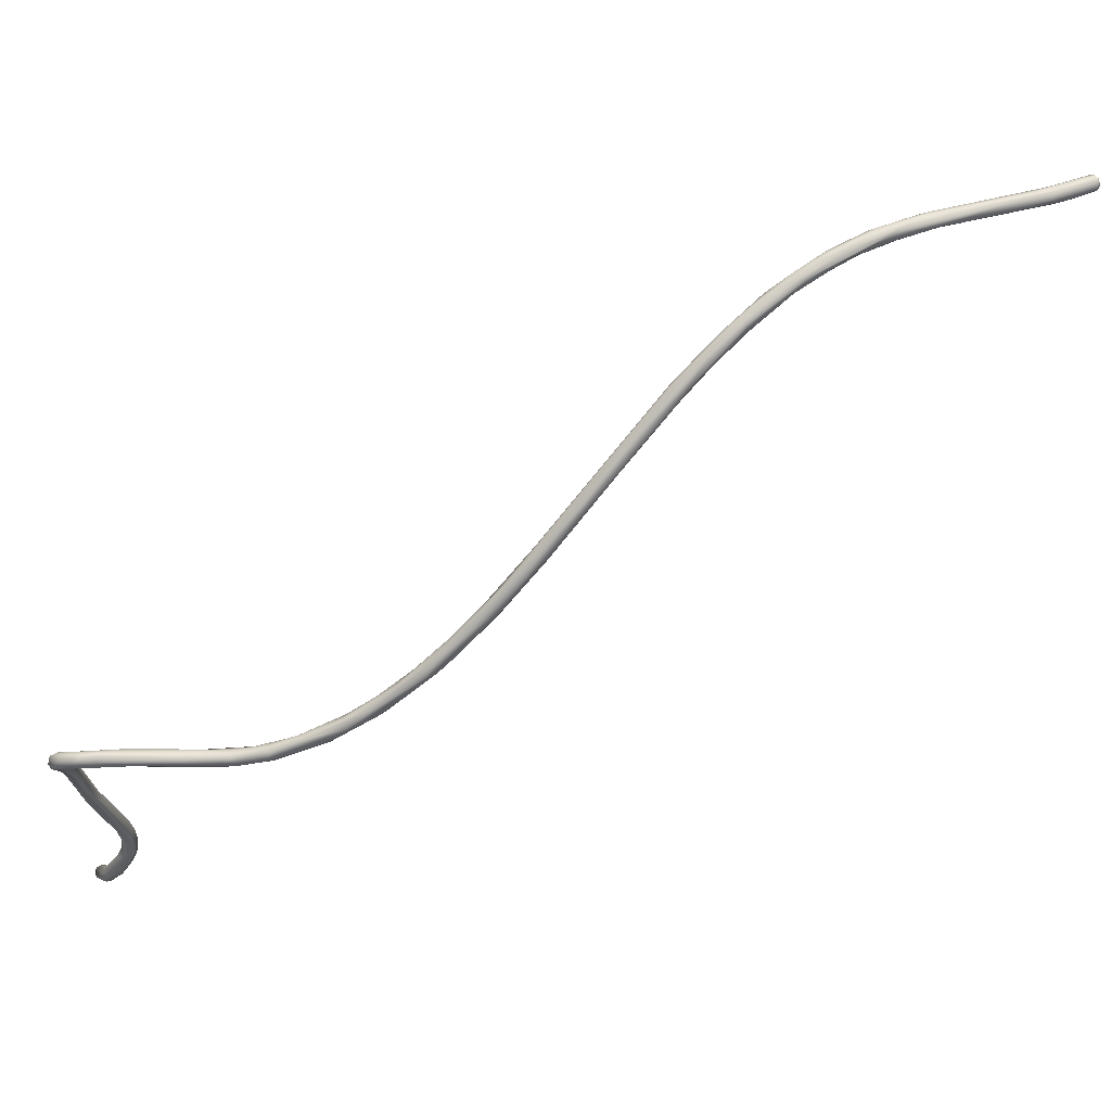
<metadata>
{"format":"obj","ext":"obj","renderer":"f3d","projection":"perspective","resolution":1024,"background":"white","views":[{"elev":67.0,"azim":-166.5,"up":"+Z"}]}
</metadata>
<code>
o FJ2250.obj_grp1.987
v 0.6539 -0.2567 6.16
v 0.6528 -0.2565 6.168
v 0.6527 -0.2535 6.166
v 0.6508 -0.252 6.173
v 0.6505 -0.2515 6.168
v 0.6508 -0.2551 6.174
v 0.6487 -0.2528 6.178
v 0.6471 -0.256 6.178
v 0.6474 -0.2502 6.176
v 0.6468 -0.25 6.174
v 0.6473 -0.2549 6.179
v 0.6451 -0.2521 6.181
v 0.6532 -0.2597 6.158
v 0.6532 -0.2615 6.148
v 0.6525 -0.2614 6.129
v 0.6526 -0.2585 6.141
v 0.6513 -0.2592 6.164
v 0.6479 -0.2551 6.157
v 0.6484 -0.2575 6.172
v 0.6479 -0.2551 6.157
v 0.6454 -0.2532 6.169
v 0.6436 -0.2505 6.175
v 0.6472 -0.2575 6.169
v 0.6451 -0.2569 6.176
v 0.6427 -0.2521 6.174
v 0.642 -0.2507 6.181
v 0.6406 -0.25 6.179
v 0.642 -0.2534 6.183
v 0.6417 -0.2558 6.182
v 0.652 -0.2633 6.137
v 0.6514 -0.2576 6.139
v 0.6496 -0.2549 6.154
v 0.6489 -0.2574 6.139
v 0.651 -0.2632 6.148
v 0.6483 -0.2638 6.14
v 0.6476 -0.259 6.161
v 0.6469 -0.2622 6.142
v 0.6468 -0.2574 6.161
v 0.6468 -0.2574 6.161
v 0.6452 -0.2554 6.17
v 0.6472 -0.2575 6.169
v 0.6429 -0.254 6.174
v 0.6446 -0.2563 6.174
v 0.6395 -0.2537 6.176
v 0.6389 -0.2575 6.18
v 0.6405 -0.2564 6.177
v 0.6341 -0.2523 6.179
v 0.6368 -0.2526 6.184
v 0.6362 -0.251 6.181
v 0.6367 -0.2551 6.184
v 0.6516 -0.2595 6.124
v 0.6498 -0.2627 6.118
v 0.6499 -0.2645 6.134
v 0.6478 -0.2572 6.147
v 0.6467 -0.2592 6.146
v 0.6367 -0.2565 6.178
v 0.6325 -0.2588 6.18
v 0.6313 -0.254 6.178
v 0.6275 -0.2582 6.185
v 0.6287 -0.2562 6.185
v 0.6304 -0.2534 6.184
v 0.6481 -0.2569 6.125
v 0.6463 -0.2593 6.134
v 0.6462 -0.2581 6.127
v 0.6272 -0.2588 6.179
v 0.6295 -0.2565 6.178
v 0.6121 -0.2575 6.181
v 0.6195 -0.2563 6.179
v 0.6182 -0.2627 6.183
v 0.6489 -0.2593 6.109
v 0.6478 -0.2569 6.109
v 0.5981 -0.2617 6.182
v 0.6455 -0.2557 6.109
v 0.6446 -0.2627 6.11
v 0.6438 -0.2603 6.119
v 0.5997 -0.2676 6.179
v 0.5946 -0.2644 6.183
v 0.6396 -0.2588 6.081
v 0.6399 -0.2562 6.082
v 0.6381 -0.2541 6.084
v 0.6437 -0.2618 6.113
v 0.6408 -0.2591 6.108
v 0.6364 -0.2606 6.08
v 0.5947 -0.267 6.183
v 0.5955 -0.2669 6.177
v 0.5905 -0.2645 6.177
v 0.6332 -0.2534 6.076
v 0.6345 -0.2602 6.083
v 0.5883 -0.2668 6.176
v 0.6555 -0.2474 6.027
v 0.6548 -0.2483 6.025
v 0.6537 -0.2507 6.025
v 0.6554 -0.25 6.028
v 0.6544 -0.246 6.026
v 0.6525 -0.2458 6.025
v 0.6472 -0.2461 6.045
v 0.6485 -0.2482 6.041
v 0.6535 -0.2519 6.027
v 0.6505 -0.2438 6.036
v 0.6496 -0.2449 6.04
v 0.6471 -0.2427 6.036
v 0.6467 -0.2437 6.044
v 0.6475 -0.2477 6.044
v 0.6457 -0.2426 6.042
v 0.6382 -0.2557 6.07
v 0.6373 -0.2536 6.075
v 0.6352 -0.2525 6.073
v 0.5768 -0.2659 6.181
v 0.5868 -0.2706 6.181
v 0.6531 -0.2488 6.024
v 0.6516 -0.2486 6.024
v 0.6507 -0.2511 6.025
v 0.6519 -0.252 6.026
v 0.6503 -0.2466 6.025
v 0.645 -0.2435 6.037
v 0.6478 -0.2495 6.039
v 0.6466 -0.2496 6.035
v 0.6446 -0.2494 6.041
v 0.641 -0.2509 6.047
v 0.6419 -0.2433 6.045
v 0.6404 -0.2521 6.052
v 0.642 -0.2441 6.049
v 0.6426 -0.2501 6.053
v 0.6426 -0.2501 6.053
v 0.6412 -0.2493 6.056
v 0.6381 -0.2491 6.061
v 0.6412 -0.2493 6.056
v 0.6396 -0.2528 6.059
v 0.6381 -0.255 6.061
v 0.6391 -0.2522 6.062
v 0.6374 -0.2515 6.066
v 0.6347 -0.2499 6.064
v 0.6362 -0.2575 6.066
v 0.6343 -0.259 6.07
v 0.6327 -0.259 6.074
v 0.6325 -0.257 6.081
v 0.6321 -0.2552 6.078
v 0.6494 -0.2492 6.025
v 0.6448 -0.248 6.035
v 0.6428 -0.2459 6.039
v 0.6423 -0.2485 6.042
v 0.6387 -0.2455 6.047
v 0.6342 -0.2504 6.055
v 0.6344 -0.2559 6.061
v 0.6365 -0.2465 6.053
v 0.6322 -0.2515 6.065
v 0.6323 -0.2569 6.066
v 0.6311 -0.256 6.07
v 0.5883 -0.2633 6.179
v 0.6329 -0.254 6.059
v 0.6318 -0.253 6.062
v 0.5794 -0.2687 6.184
v 0.5779 -0.2666 6.183
v 0.5804 -0.2709 6.183
v 0.5765 -0.2718 6.178
v 0.5754 -0.2678 6.178
v 0.5737 -0.2711 6.178
v 0.5664 -0.2766 6.183
v 0.5639 -0.2729 6.188
v 0.5642 -0.2702 6.185
v 0.5719 -0.2748 6.183
v 0.5622 -0.271 6.183
v 0.5699 -0.2743 6.186
v 0.5674 -0.2736 6.187
v 0.5652 -0.2724 6.18
v 0.5599 -0.2729 6.183
v 0.5605 -0.2788 6.188
v 0.5551 -0.2787 6.184
v 0.5552 -0.2816 6.188
v 0.5537 -0.2813 6.191
v 0.5496 -0.279 6.186
v 0.5414 -0.2811 6.192
v 0.5358 -0.2848 6.199
v 0.5503 -0.2798 6.193
v 0.5461 -0.2783 6.191
v 0.5394 -0.2893 6.194
v 0.5373 -0.2912 6.199
v 0.5274 -0.2922 6.205
v 0.5311 -0.2907 6.196
v 0.5386 -0.284 6.192
v 0.5426 -0.2882 6.194
v 0.5426 -0.2882 6.194
v 0.5385 -0.2881 6.2
v 0.5307 -0.2876 6.201
v 0.5207 -0.3014 6.204
v 0.5204 -0.3009 6.211
v 0.5286 -0.2976 6.202
v 0.5266 -0.2984 6.206
v 0.5218 -0.2955 6.202
v 0.5227 -0.2935 6.203
v 0.5093 -0.3048 6.214
v 0.5143 -0.3095 6.215
v 0.5085 -0.3065 6.217
v 0.514 -0.3095 6.212
v 0.5048 -0.3103 6.215
v 0.504 -0.3204 6.221
v 0.5054 -0.3136 6.223
v 0.5078 -0.3106 6.212
v 0.4986 -0.3246 6.223
v 0.4999 -0.3146 6.221
v 0.5019 -0.3218 6.226
v 0.4934 -0.3249 6.232
v 0.4858 -0.3407 6.242
v 0.4919 -0.3353 6.234
v 0.4812 -0.3416 6.237
v 0.4857 -0.3321 6.236
v 0.4739 -0.354 6.253
v 0.4858 -0.3319 6.233
v 0.4825 -0.3479 6.242
v 0.4767 -0.3564 6.25
v 0.4753 -0.3553 6.245
v 0.4785 -0.3431 6.245
v 0.4691 -0.3558 6.252
v 0.4714 -0.3526 6.247
v 0.4652 -0.3736 6.258
v 0.4628 -0.371 6.264
v 0.454 -0.3862 6.265
v 0.4542 -0.3809 6.265
v 0.4533 -0.3921 6.276
v 0.4525 -0.3944 6.271
v 0.461 -0.3698 6.263
v 0.4323 -0.4157 6.288
v 0.4391 -0.4176 6.287
v 0.4395 -0.4166 6.284
v 0.4479 -0.3948 6.278
v 0.4416 -0.4023 6.277
v 0.4399 -0.4126 6.28
v 0.4376 -0.4136 6.288
v 0.4371 -0.4124 6.281
v 0.4334 -0.4137 6.285
v 0.4395 -0.415 6.287
v 0.4265 -0.4364 6.293
v 0.4286 -0.4249 6.294
v 0.4281 -0.4294 6.296
v 0.4277 -0.4287 6.288
v 0.425 -0.427 6.29
v 0.4245 -0.438 6.297
v 0.417 -0.4397 6.3
v 0.4166 -0.4465 6.302
v 0.4147 -0.4405 6.297
v 0.4217 -0.4329 6.291
v 0.4129 -0.454 6.302
v 0.4124 -0.4514 6.297
v 0.4013 -0.4672 6.303
v 0.4124 -0.4514 6.297
v 0.4095 -0.4508 6.297
v 0.3988 -0.4609 6.306
v 0.4021 -0.4559 6.302
v 0.4042 -0.4582 6.306
v 0.4037 -0.4563 6.299
v 0.4035 -0.4633 6.306
v 0.3973 -0.4664 6.301
v 0.3942 -0.4722 6.302
v 0.3934 -0.4658 6.303
v 0.3953 -0.4687 6.308
v 0.3864 -0.475 6.309
v 0.3932 -0.4728 6.308
v 0.3936 -0.4741 6.307
v 0.3931 -0.4682 6.302
v 0.3837 -0.4745 6.306
v 0.3853 -0.4768 6.302
v 0.3856 -0.482 6.305
v 0.3716 -0.4855 6.308
v 0.3803 -0.4822 6.309
v 0.3773 -0.487 6.309
v 0.3806 -0.4858 6.307
v 0.3816 -0.4769 6.304
v 0.3711 -0.4912 6.303
v 0.3816 -0.4769 6.304
v 0.3675 -0.4903 6.309
v 0.3708 -0.4882 6.302
v 0.362 -0.4964 6.308
v 0.3699 -0.4851 6.306
v 0.3691 -0.4862 6.304
v 0.363 -0.4983 6.305
v 0.3561 -0.5022 6.302
v 0.3594 -0.4997 6.307
v 0.3561 -0.4964 6.301
v 0.3528 -0.4963 6.304
v 0.3267 -0.515 6.303
v 0.3173 -0.525 6.3
v 0.3238 -0.5193 6.302
v 0.3023 -0.5342 6.296
v 0.3269 -0.5179 6.297
v 0.3152 -0.5189 6.301
v 0.3164 -0.5208 6.295
v 0.3128 -0.5212 6.296
v 0.3127 -0.5234 6.302
v 0.3094 -0.5221 6.298
v 0.3042 -0.532 6.295
v 0.3118 -0.5253 6.295
v 0.3085 -0.5294 6.301
v 0.299 -0.5292 6.299
v 0.2999 -0.5308 6.301
v 0.3026 -0.5345 6.299
v 0.302 -0.5347 6.297
v 0.3012 -0.5328 6.301
v 0.3004 -0.533 6.295
v 0.3008 -0.5317 6.295
v 0.2997 -0.5296 6.296
v 0.2985 -0.5297 6.297
v 0.3011 -0.5343 6.3
v 0.2992 -0.5338 6.298
v 0.2982 -0.5311 6.299
v 0.2994 -0.5327 6.301
v 0.2987 -0.5324 6.297
f 3 4 2
f 1 3 2
f 4 3 5
f 4 6 2
f 5 9 4
f 6 4 7
f 4 9 7
f 11 6 7
f 11 8 6
f 12 11 7
f 12 7 9
f 14 15 1
f 14 1 13
f 3 1 16
f 3 16 5
f 2 13 1
f 5 18 10
f 17 13 2
f 10 20 21
f 10 21 22
f 17 2 8
f 2 6 8
f 19 17 8
f 24 19 8
f 22 21 25
f 5 10 9
f 26 12 9
f 9 10 27
f 27 26 9
f 27 10 22
f 11 12 28
f 8 11 29
f 29 11 28
f 28 12 26
f 15 16 1
f 31 32 16
f 31 33 32
f 5 32 18
f 16 32 5
f 14 13 34
f 34 13 17
f 35 34 19
f 19 34 17
f 35 36 37
f 35 19 36
f 37 36 38
f 21 18 39
f 39 40 21
f 36 41 38
f 36 19 23
f 38 41 40
f 40 42 21
f 41 42 40
f 23 19 43
f 41 43 42
f 43 19 24
f 25 21 42
f 25 42 44
f 45 46 24
f 24 46 43
f 43 46 42
f 47 25 44
f 8 45 24
f 27 49 26
f 48 26 49
f 26 48 28
f 28 48 50
f 16 15 51
f 52 15 30
f 15 14 30
f 34 53 30
f 34 30 14
f 53 34 35
f 33 54 32
f 32 54 18
f 18 55 39
f 37 38 55
f 55 18 54
f 44 42 46
f 46 56 44
f 22 25 47
f 56 46 45
f 56 45 57
f 22 47 27
f 58 47 44
f 45 8 29
f 50 29 28
f 29 50 59
f 50 48 60
f 61 48 49
f 62 31 16
f 53 52 30
f 62 33 31
f 33 63 54
f 64 63 33
f 63 55 54
f 37 55 63
f 65 56 57
f 56 65 66
f 56 66 44
f 66 58 44
f 67 61 49
f 27 47 68
f 49 27 67
f 59 69 29
f 59 50 60
f 60 48 61
f 70 71 51
f 70 15 52
f 70 51 15
f 71 16 51
f 71 62 16
f 62 64 33
f 45 29 69
f 72 61 67
f 62 71 73
f 53 35 74
f 52 53 74
f 35 81 74
f 75 63 64
f 37 63 75
f 37 81 35
f 81 37 75
f 58 68 47
f 58 66 68
f 76 57 45
f 60 61 77
f 59 60 77
f 70 52 78
f 71 70 79
f 82 64 62
f 82 75 64
f 68 67 27
f 77 61 72
f 79 80 71
f 83 78 52
f 80 73 71
f 74 83 52
f 81 75 82
f 76 45 69
f 69 59 84
f 84 59 77
f 78 79 70
f 137 82 62
f 65 57 85
f 66 86 68
f 87 73 80
f 87 62 73
f 88 74 81
f 65 89 66
f 92 91 93
f 94 90 91
f 95 94 91
f 93 91 90
f 96 97 93
f 98 93 97
f 94 99 90
f 90 99 100
f 90 100 93
f 96 93 100
f 99 94 101
f 99 102 100
f 97 96 103
f 96 100 102
f 79 105 106
f 79 78 105
f 106 80 79
f 106 107 80
f 83 74 88
f 82 88 81
f 137 62 87
f 65 85 89
f 85 57 76
f 108 72 67
f 92 93 98
f 91 92 110
f 92 112 110
f 111 110 112
f 92 113 112
f 110 95 91
f 110 111 95
f 95 114 101
f 111 114 95
f 92 98 113
f 101 94 95
f 97 116 98
f 101 114 115
f 113 98 116
f 116 117 113
f 117 116 118
f 101 104 99
f 102 99 104
f 118 116 119
f 101 120 104
f 115 120 101
f 103 121 97
f 97 119 116
f 119 97 121
f 104 122 102
f 120 122 104
f 123 121 103
f 96 124 103
f 124 96 125
f 102 122 126
f 127 96 102
f 125 128 124
f 129 123 128
f 102 126 127
f 126 130 127
f 128 125 130
f 131 130 126
f 105 128 130
f 129 128 105
f 131 106 105
f 130 131 105
f 126 132 131
f 131 107 106
f 131 132 107
f 133 105 78
f 133 78 83
f 134 83 135
f 83 88 135
f 87 80 107
f 82 136 88
f 137 136 82
f 109 76 69
f 109 69 84
f 111 112 138
f 114 111 138
f 117 112 113
f 112 117 139
f 138 112 139
f 140 114 138
f 138 139 140
f 115 114 140
f 117 141 139
f 117 118 141
f 115 140 142
f 139 141 140
f 142 120 115
f 119 141 118
f 145 120 142
f 142 140 143
f 119 121 144
f 145 122 120
f 121 123 129
f 122 132 126
f 145 132 122
f 145 146 132
f 144 121 133
f 121 129 133
f 129 105 133
f 133 134 144
f 146 87 132
f 144 134 147
f 107 132 87
f 134 133 83
f 147 134 135
f 146 137 87
f 136 137 148
f 88 136 135
f 148 135 136
f 66 89 86
f 86 149 68
f 119 144 141
f 141 144 150
f 143 140 141
f 141 150 143
f 142 143 145
f 143 146 145
f 151 146 143
f 147 150 144
f 151 143 150
f 150 148 151
f 150 147 148
f 146 151 148
f 135 148 147
f 146 148 137
f 149 108 67
f 72 152 77
f 152 72 153
f 67 68 149
f 154 109 84
f 84 77 152
f 108 153 72
f 155 85 76
f 86 156 149
f 154 84 152
f 89 85 155
f 89 156 86
f 89 155 157
f 158 76 109
f 156 108 149
f 152 153 159
f 157 156 89
f 109 154 161
f 158 155 76
f 158 109 161
f 108 156 162
f 160 153 108
f 154 152 163
f 163 152 164
f 152 159 164
f 165 156 157
f 108 162 160
f 163 161 154
f 166 156 165
f 166 162 156
f 161 163 167
f 167 158 161
f 168 165 157
f 155 168 157
f 169 158 167
f 167 163 164
f 164 170 167
f 159 153 160
f 171 166 165
f 166 172 162
f 173 159 160
f 159 170 164
f 159 174 170
f 165 168 171
f 155 158 168
f 169 167 170
f 159 173 174
f 171 172 166
f 162 175 160
f 172 175 162
f 158 169 176
f 169 170 177
f 168 158 176
f 168 179 171
f 177 181 169
f 182 176 169
f 175 173 160
f 170 174 183
f 183 174 178
f 179 180 171
f 184 175 172
f 172 171 180
f 177 170 183
f 174 173 178
f 168 185 179
f 184 173 175
f 177 176 182
f 186 183 178
f 176 177 187
f 185 176 187
f 188 183 186
f 188 177 183
f 187 177 188
f 179 189 180
f 180 190 172
f 172 190 184
f 180 189 190
f 178 173 184
f 176 185 168
f 190 191 184
f 188 192 187
f 193 178 184
f 191 193 184
f 194 185 187
f 190 189 195
f 187 192 194
f 196 194 192
f 188 186 192
f 186 178 197
f 198 189 179
f 185 198 179
f 195 189 198
f 191 190 195
f 199 185 194
f 197 178 193
f 194 196 199
f 200 193 191
f 192 186 201
f 199 198 185
f 195 200 191
f 192 201 196
f 201 186 197
f 202 197 193
f 203 201 197
f 201 204 196
f 195 198 205
f 193 206 202
f 200 206 193
f 204 201 203
f 207 197 202
f 205 208 195
f 195 208 200
f 199 196 204
f 209 199 204
f 207 203 197
f 204 203 210
f 208 206 200
f 211 199 209
f 210 209 204
f 212 202 206
f 199 205 198
f 213 212 206
f 207 202 212
f 199 211 205
f 214 208 205
f 208 213 206
f 208 214 213
f 211 209 215
f 212 221 207
f 221 212 213
f 211 217 205
f 218 205 217
f 214 205 218
f 221 216 207
f 203 219 210
f 215 209 210
f 203 207 219
f 214 222 213
f 222 214 218
f 220 215 210
f 213 222 221
f 219 207 216
f 217 211 215
f 220 210 224
f 210 219 223
f 217 215 220
f 210 223 224
f 216 221 225
f 225 219 216
f 218 217 226
f 220 227 217
f 228 219 225
f 226 217 229
f 218 226 230
f 218 230 222
f 223 219 231
f 227 229 217
f 220 224 227
f 223 232 224
f 219 228 231
f 233 228 225
f 234 231 228
f 227 235 229
f 226 236 230
f 222 233 225
f 221 222 225
f 226 229 236
f 237 223 231
f 237 231 234
f 222 238 233
f 234 239 237
f 228 233 234
f 227 224 235
f 241 236 229
f 241 229 235
f 230 236 222
f 240 238 222
f 232 223 237
f 234 233 238
f 236 240 222
f 243 232 244
f 242 232 237
f 234 238 239
f 236 241 240
f 243 224 232
f 244 232 242
f 224 245 235
f 242 237 239
f 246 235 245
f 246 241 235
f 248 238 240
f 239 238 249
f 246 250 240
f 241 246 240
f 248 247 238
f 251 239 249
f 238 247 249
f 242 239 251
f 245 253 252
f 245 252 246
f 248 240 250
f 248 250 254
f 244 242 251
f 255 251 249
f 252 250 246
f 247 256 249
f 257 251 255
f 258 251 257
f 259 250 252
f 250 259 254
f 243 244 253
f 260 248 254
f 244 251 258
f 261 259 252
f 249 256 255
f 253 261 252
f 262 244 258
f 257 255 256
f 260 247 248
f 263 256 247
f 257 256 264
f 244 262 253
f 265 258 257
f 266 262 258
f 265 266 258
f 264 265 257
f 261 267 259
f 254 259 267
f 260 263 247
f 262 268 253
f 260 254 269
f 263 270 256
f 256 270 264
f 253 271 261
f 267 261 271
f 253 268 271
f 272 265 264
f 260 273 263
f 260 269 274
f 266 275 262
f 276 268 262
f 274 273 260
f 275 266 265
f 277 275 265
f 272 264 270
f 276 262 275
f 274 267 271
f 278 274 271
f 277 265 272
f 273 274 279
f 268 278 271
f 273 279 263
f 270 263 280
f 278 279 274
f 277 281 275
f 263 279 280
f 282 281 277
f 277 272 282
f 282 272 280
f 272 270 280
f 283 276 275
f 284 268 276
f 280 279 285
f 286 278 268
f 284 286 268
f 281 283 275
f 276 283 284
f 278 287 279
f 280 285 288
f 286 287 278
f 287 289 279
f 279 289 285
f 284 290 291
f 291 286 284
f 280 288 282
f 290 284 283
f 292 281 282
f 289 293 285
f 294 285 293
f 294 288 285
f 292 282 288
f 287 300 289
f 283 281 295
f 296 283 295
f 297 292 288
f 298 290 283
f 290 299 291
f 286 291 299
f 300 286 299
f 290 298 299
f 300 287 286
f 300 301 289
f 289 301 293
f 281 292 295
f 297 295 292
f 302 295 297
f 296 295 302
f 283 296 303
f 304 294 293
f 297 288 294
f 297 305 302
f 305 297 294
f 299 298 306
f 299 306 300
f 300 306 301
f 303 298 283
f 296 302 303
f 302 305 303
f 294 304 305
f 305 304 303
f 303 306 298
f 306 303 304
f 306 304 301
f 301 304 293

</code>
